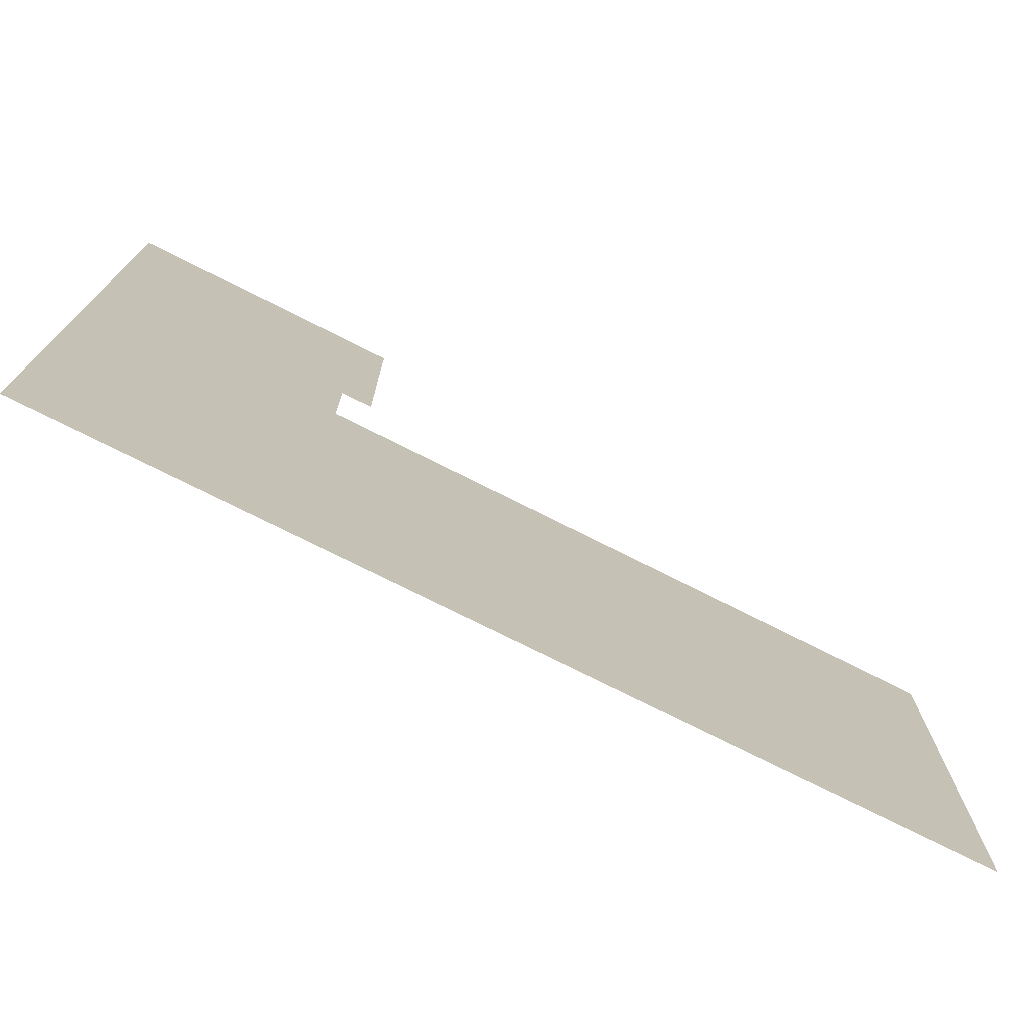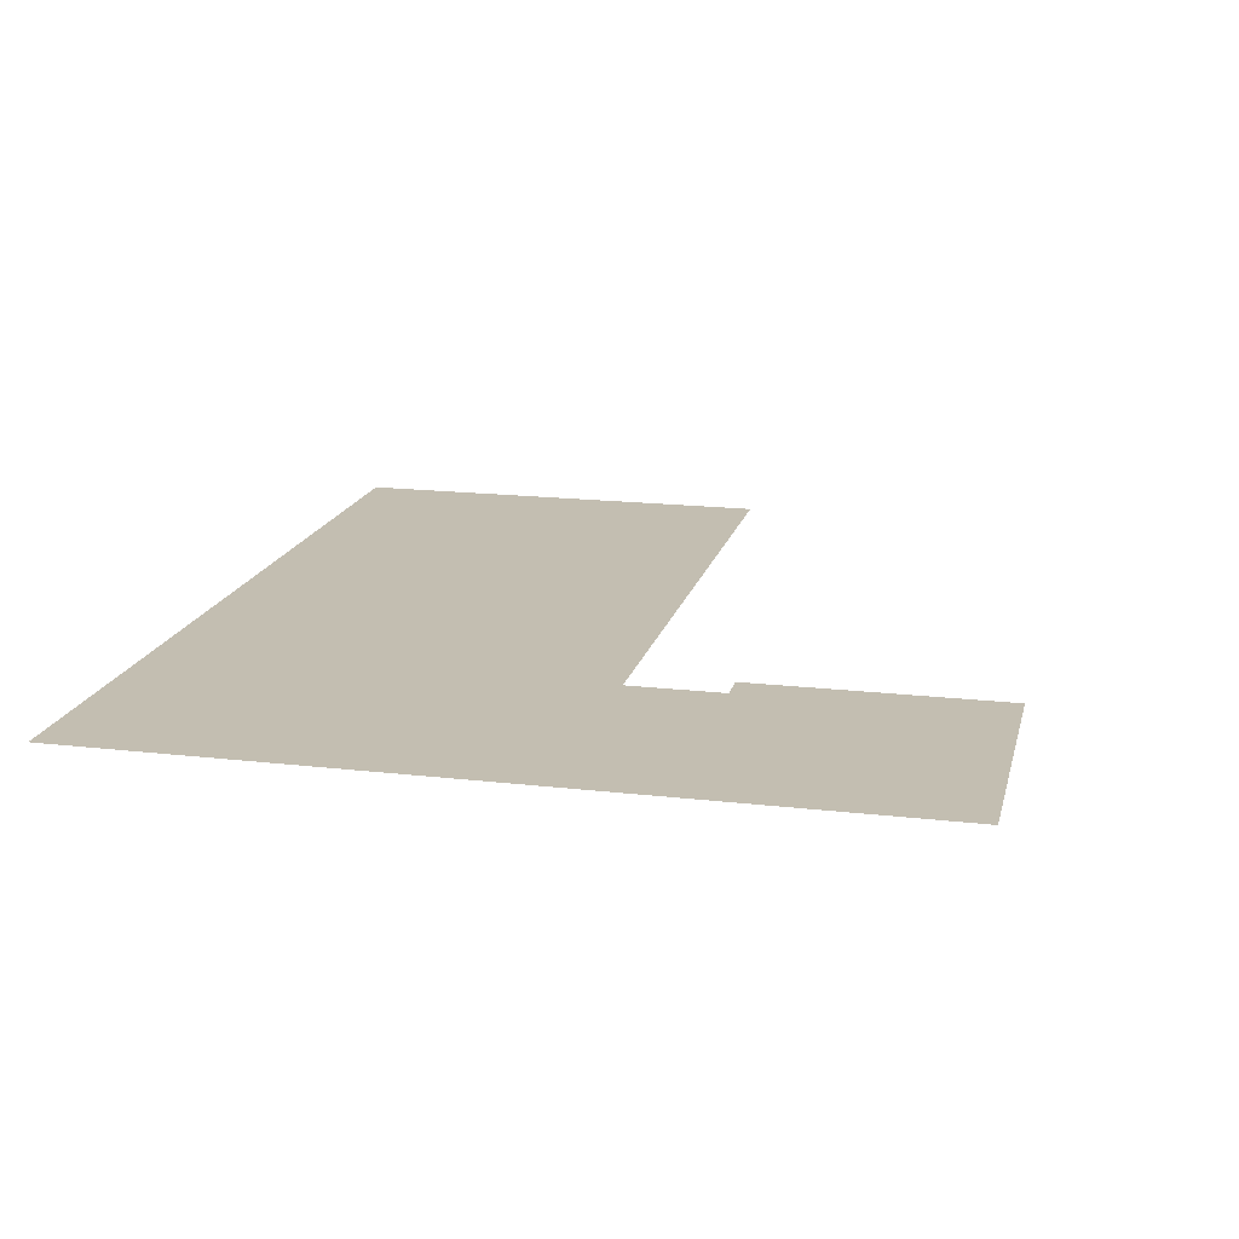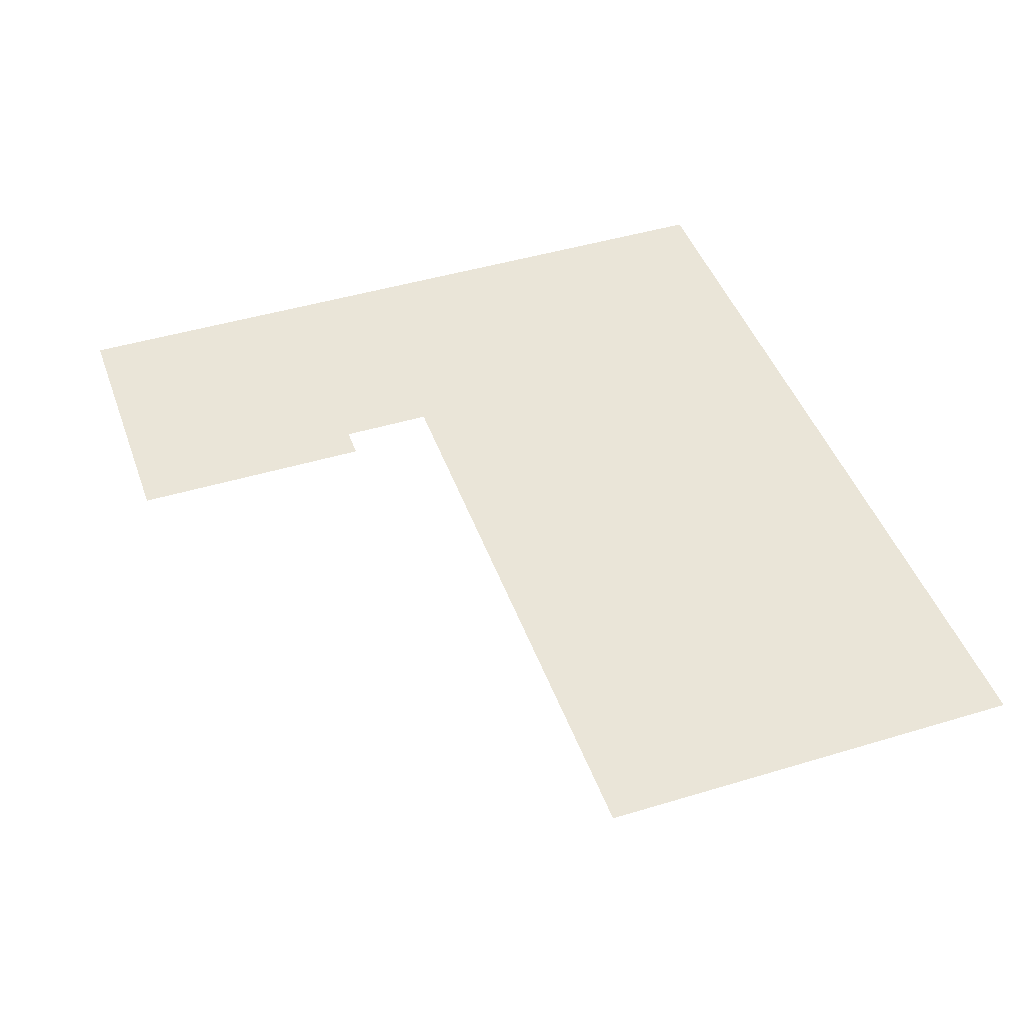
<metadata>
{"format":"obj","ext":"obj","renderer":"f3d","projection":"perspective","resolution":1024,"background":"white","views":[{"elev":-75.2,"azim":153.3,"up":"+Y"},{"elev":17.2,"azim":103.2,"up":"+Z"},{"elev":45.2,"azim":-109.3,"up":"+Z"}]}
</metadata>
<code>
v -2688 -3328 0
v -2752 -3328 0
v -2752 -3264 0
v -2688 -3264 0
v -2816 -3328 0
v -2816 -3264 0
v -2880 -3328 0
v -2880 -3264 0
v -2944 -3328 0
v -2944 -3264 0
v -3008 -3328 0
v -3008 -3264 0
v -3072 -3328 0
v -3072 -3264 0
v -3136 -3328 0
v -3136 -3264 0
v -3200 -3328 0
v -3200 -3264 0
v -3264 -3328 0
v -3264 -3264 0
v -2688 -3392 0
v -2752 -3392 0
v -2816 -3392 0
v -2880 -3392 0
v -2944 -3392 0
v -3008 -3392 0
v -3072 -3392 0
v -3136 -3392 0
v -3200 -3392 0
v -3264 -3392 0
v -2688 -3456 0
v -2752 -3456 0
v -2816 -3456 0
v -2880 -3456 0
v -2944 -3456 0
v -3008 -3456 0
v -3072 -3456 0
v -3136 -3456 0
v -3200 -3456 0
v -3264 -3456 0
v -2688 -3520 0
v -2752 -3520 0
v -2816 -3520 0
v -2880 -3520 0
v -2944 -3520 0
v -3008 -3520 0
v -3072 -3520 0
v -3136 -3520 0
v -3200 -3520 0
v -3264 -3520 0
v -2688 -3584 0
v -2752 -3584 0
v -2816 -3584 0
v -2880 -3584 0
v -2944 -3584 0
v -3008 -3584 0
v -3072 -3584 0
v -3136 -3584 0
v -3200 -3584 0
v -3264 -3584 0
v -2688 -3648 0
v -2752 -3648 0
v -2816 -3648 0
v -2880 -3648 0
v -2944 -3648 0
v -3008 -3648 0
v -3072 -3648 0
v -3136 -3648 0
v -3200 -3648 0
v -3264 -3648 0
v -2688 -3712 0
v -2752 -3712 0
v -2816 -3712 0
v -2880 -3712 0
v -2944 -3712 0
v -3008 -3712 0
v -3072 -3712 0
v -3136 -3712 0
v -3200 -3712 0
v -3264 -3712 0
v -2688 -3776 0
v -2752 -3776 0
v -2816 -3776 0
v -2880 -3776 0
v -2944 -3776 0
v -3008 -3776 0
v -3072 -3776 0
v -3136 -3776 0
v -3200 -3776 0
v -3264 -3776 0
v -2688 -3840 0
v -2752 -3840 0
v -2816 -3840 0
v -2880 -3840 0
v -2944 -3840 0
v -3008 -3840 0
v -3072 -3840 0
v -3136 -3840 0
v -3200 -3840 0
v -2688 -3904 0
v -2752 -3904 0
v -2816 -3904 0
v -2880 -3904 0
v -2944 -3904 0
v -3008 -3904 0
v -3072 -3904 0
v -3136 -3904 0
v -3200 -3904 0
v -2688 -3968 0
v -2752 -3968 0
v -2816 -3968 0
v -2880 -3968 0
v -2944 -3968 0
v -3008 -3968 0
v -3072 -3968 0
v -3136 -3968 0
v -3200 -3968 0
v -2688 -4032 0
v -2752 -4032 0
v -2816 -4032 0
v -2880 -4032 0
v -2944 -4032 0
v -3008 -4032 0
v -3072 -4032 0
v -3136 -4032 0
v -3200 -4032 0
v -3264 -4032 0
v -3264 -3968 0
v -3328 -4032 0
v -3328 -3968 0
v -3392 -4032 0
v -3392 -3968 0
v -3456 -4032 0
v -3456 -3968 0
v -3520 -4032 0
v -3520 -3968 0
v -3584 -4032 0
v -3584 -3968 0
v -3648 -4032 0
v -3648 -3968 0
v -3712 -4032 0
v -3712 -3968 0
v -3776 -4032 0
v -3776 -3968 0
v -3840 -4032 0
v -3840 -3968 0
v -3904 -4032 0
v -3904 -3968 0
v -3968 -4032 0
v -3968 -3968 0
v -4032 -4032 0
v -4032 -3968 0
v -4096 -4032 0
v -4096 -3968 0
v -4160 -4032 0
v -4160 -3968 0
v -4224 -4032 0
v -4224 -3968 0
v -4288 -4032 0
v -4288 -3968 0
v -4352 -4032 0
v -4352 -3968 0
v -4416 -4032 0
v -4416 -3968 0
v -4480 -4032 0
v -4480 -3968 0
v -2688 -4096 0
v -2752 -4096 0
v -2816 -4096 0
v -2880 -4096 0
v -2944 -4096 0
v -3008 -4096 0
v -3072 -4096 0
v -3136 -4096 0
v -3200 -4096 0
v -3264 -4096 0
v -3328 -4096 0
v -3392 -4096 0
v -3456 -4096 0
v -3520 -4096 0
v -3584 -4096 0
v -3648 -4096 0
v -3712 -4096 0
v -3776 -4096 0
v -3840 -4096 0
v -3904 -4096 0
v -3968 -4096 0
v -4032 -4096 0
v -4096 -4096 0
v -4160 -4096 0
v -4224 -4096 0
v -4288 -4096 0
v -4352 -4096 0
v -4416 -4096 0
v -4480 -4096 0
v -2688 -4160 0
v -2752 -4160 0
v -2816 -4160 0
v -2880 -4160 0
v -2944 -4160 0
v -3008 -4160 0
v -3072 -4160 0
v -3136 -4160 0
v -3200 -4160 0
v -3264 -4160 0
v -3328 -4160 0
v -3392 -4160 0
v -3456 -4160 0
v -3520 -4160 0
v -3584 -4160 0
v -3648 -4160 0
v -3712 -4160 0
v -3776 -4160 0
v -3840 -4160 0
v -3904 -4160 0
v -3968 -4160 0
v -4032 -4160 0
v -4096 -4160 0
v -4160 -4160 0
v -4224 -4160 0
v -4288 -4160 0
v -4352 -4160 0
v -4416 -4160 0
v -4480 -4160 0
v -2688 -4224 0
v -2752 -4224 0
v -2816 -4224 0
v -2880 -4224 0
v -2944 -4224 0
v -3008 -4224 0
v -3072 -4224 0
v -3136 -4224 0
v -3200 -4224 0
v -3264 -4224 0
v -3328 -4224 0
v -3392 -4224 0
v -3456 -4224 0
v -3520 -4224 0
v -3584 -4224 0
v -3648 -4224 0
v -3712 -4224 0
v -3776 -4224 0
v -3840 -4224 0
v -3904 -4224 0
v -3968 -4224 0
v -4032 -4224 0
v -4096 -4224 0
v -4160 -4224 0
v -4224 -4224 0
v -4288 -4224 0
v -4352 -4224 0
v -4416 -4224 0
v -4480 -4224 0
v -2688 -4288 0
v -2752 -4288 0
v -2816 -4288 0
v -2880 -4288 0
v -2944 -4288 0
v -3008 -4288 0
v -3072 -4288 0
v -3136 -4288 0
v -3200 -4288 0
v -3264 -4288 0
v -3328 -4288 0
v -3392 -4288 0
v -3456 -4288 0
v -3520 -4288 0
v -3584 -4288 0
v -3648 -4288 0
v -3712 -4288 0
v -3776 -4288 0
v -3840 -4288 0
v -3904 -4288 0
v -3968 -4288 0
v -4032 -4288 0
v -4096 -4288 0
v -4160 -4288 0
v -4224 -4288 0
v -4288 -4288 0
v -4352 -4288 0
v -4416 -4288 0
v -4480 -4288 0
v -2688 -4352 0
v -2752 -4352 0
v -2816 -4352 0
v -2880 -4352 0
v -2944 -4352 0
v -3008 -4352 0
v -3072 -4352 0
v -3136 -4352 0
v -3200 -4352 0
v -3264 -4352 0
v -3328 -4352 0
v -3392 -4352 0
v -3456 -4352 0
v -3520 -4352 0
v -3584 -4352 0
v -3648 -4352 0
v -3712 -4352 0
v -3776 -4352 0
v -3840 -4352 0
v -3904 -4352 0
v -3968 -4352 0
v -4032 -4352 0
v -4096 -4352 0
v -4160 -4352 0
v -4224 -4352 0
v -4288 -4352 0
v -4352 -4352 0
v -4416 -4352 0
v -4480 -4352 0
v -2688 -4416 0
v -2752 -4416 0
v -2816 -4416 0
v -2880 -4416 0
v -2944 -4416 0
v -3008 -4416 0
v -3072 -4416 0
v -3136 -4416 0
v -3200 -4416 0
v -3264 -4416 0
v -3328 -4416 0
v -3392 -4416 0
v -3456 -4416 0
v -3520 -4416 0
v -3584 -4416 0
v -3648 -4416 0
v -3712 -4416 0
v -3776 -4416 0
v -3840 -4416 0
v -3904 -4416 0
v -3968 -4416 0
v -4032 -4416 0
v -4096 -4416 0
v -4160 -4416 0
v -4224 -4416 0
v -4288 -4416 0
v -4352 -4416 0
v -4416 -4416 0
v -4480 -4416 0
v -2688 -4480 0
v -2752 -4480 0
v -2816 -4480 0
v -2880 -4480 0
v -2944 -4480 0
v -3008 -4480 0
v -3072 -4480 0
v -3136 -4480 0
v -3200 -4480 0
v -3264 -4480 0
v -3328 -4480 0
v -3392 -4480 0
v -3456 -4480 0
v -3520 -4480 0
v -3584 -4480 0
v -3648 -4480 0
v -3712 -4480 0
v -3776 -4480 0
v -3840 -4480 0
v -3904 -4480 0
v -3968 -4480 0
v -4032 -4480 0
v -4096 -4480 0
v -4160 -4480 0
v -4224 -4480 0
v -4288 -4480 0
v -4352 -4480 0
v -4416 -4480 0
v -4480 -4480 0
v -2688 -4544 0
v -2752 -4544 0
v -2816 -4544 0
v -2880 -4544 0
v -2944 -4544 0
v -3008 -4544 0
v -3072 -4544 0
v -3136 -4544 0
v -3200 -4544 0
v -3264 -4544 0
v -3328 -4544 0
v -3392 -4544 0
v -3456 -4544 0
v -3520 -4544 0
v -3584 -4544 0
v -3648 -4544 0
v -3712 -4544 0
v -3776 -4544 0
v -3840 -4544 0
v -3904 -4544 0
v -3968 -4544 0
v -4032 -4544 0
v -4096 -4544 0
v -4160 -4544 0
v -4224 -4544 0
v -4288 -4544 0
v -4352 -4544 0
v -4416 -4544 0
v -4480 -4544 0
v -2688 -4608 0
v -2752 -4608 0
v -2816 -4608 0
v -2880 -4608 0
v -2944 -4608 0
v -3008 -4608 0
v -3072 -4608 0
v -3136 -4608 0
v -3200 -4608 0
v -3264 -4608 0
v -3328 -4608 0
v -3392 -4608 0
v -3456 -4608 0
v -3520 -4608 0
v -3584 -4608 0
v -3648 -4608 0
v -3712 -4608 0
v -3776 -4608 0
v -3840 -4608 0
v -3904 -4608 0
v -3968 -4608 0
v -4032 -4608 0
v -4096 -4608 0
v -4160 -4608 0
v -4224 -4608 0
v -4288 -4608 0
v -4352 -4608 0
v -4416 -4608 0
v -4480 -4608 0
v -2688 -4672 0
v -2752 -4672 0
v -2816 -4672 0
v -2880 -4672 0
v -2944 -4672 0
v -3008 -4672 0
v -3072 -4672 0
v -3136 -4672 0
v -3200 -4672 0
v -3264 -4672 0
v -3328 -4672 0
v -3392 -4672 0
v -3456 -4672 0
v -3520 -4672 0
v -3584 -4672 0
v -3648 -4672 0
v -3712 -4672 0
v -3776 -4672 0
v -3840 -4672 0
v -3904 -4672 0
v -3968 -4672 0
v -4032 -4672 0
v -4096 -4672 0
v -4160 -4672 0
v -4224 -4672 0
v -4288 -4672 0
v -4352 -4672 0
v -4416 -4672 0
v -4480 -4672 0
v -2688 -4736 0
v -2752 -4736 0
v -2816 -4736 0
v -2880 -4736 0
v -2944 -4736 0
v -3008 -4736 0
v -3072 -4736 0
v -3136 -4736 0
v -3200 -4736 0
v -3264 -4736 0
v -3328 -4736 0
v -3392 -4736 0
v -3456 -4736 0
v -3520 -4736 0
v -3584 -4736 0
v -3648 -4736 0
v -3712 -4736 0
v -3776 -4736 0
v -3840 -4736 0
v -3904 -4736 0
v -3968 -4736 0
v -4032 -4736 0
v -4096 -4736 0
v -4160 -4736 0
v -4224 -4736 0
v -4288 -4736 0
v -4352 -4736 0
v -4416 -4736 0
v -4480 -4736 0
v -2688 -4800 0
v -2752 -4800 0
v -2816 -4800 0
v -2880 -4800 0
v -2944 -4800 0
v -3008 -4800 0
v -3072 -4800 0
v -3136 -4800 0
v -3200 -4800 0
v -3264 -4800 0
v -3328 -4800 0
v -3392 -4800 0
v -3456 -4800 0
v -3520 -4800 0
v -3584 -4800 0
v -3648 -4800 0
v -3712 -4800 0
v -3776 -4800 0
v -3840 -4800 0
v -3904 -4800 0
v -3968 -4800 0
v -4032 -4800 0
v -4096 -4800 0
v -4160 -4800 0
v -4224 -4800 0
v -4288 -4800 0
v -4352 -4800 0
v -4416 -4800 0
v -4480 -4800 0
v -2688 -4864 0
v -2752 -4864 0
v -2816 -4864 0
v -2880 -4864 0
v -2944 -4864 0
v -3008 -4864 0
v -3072 -4864 0
v -3136 -4864 0
v -3200 -4864 0
v -3264 -4864 0
v -3328 -4864 0
v -3392 -4864 0
v -3456 -4864 0
v -3520 -4864 0
v -3584 -4864 0
v -3648 -4864 0
v -3712 -4864 0
v -3776 -4864 0
v -3840 -4864 0
v -3904 -4864 0
v -3968 -4864 0
v -4032 -4864 0
v -4096 -4864 0
v -4160 -4864 0
v -4224 -4864 0
v -4288 -4864 0
v -4352 -4864 0
v -4416 -4864 0
v -4480 -4864 0
g mesh_[01]_[00]
f 1 2 3 4
f 2 5 6 3
f 5 7 8 6
f 7 9 10 8
f 9 11 12 10
f 11 13 14 12
f 13 15 16 14
f 15 17 18 16
f 17 19 20 18
f 21 22 2 1
f 22 23 5 2
f 23 24 7 5
f 24 25 9 7
f 25 26 11 9
f 26 27 13 11
f 27 28 15 13
f 28 29 17 15
f 29 30 19 17
f 31 32 22 21
f 32 33 23 22
f 33 34 24 23
f 34 35 25 24
f 35 36 26 25
f 36 37 27 26
f 37 38 28 27
f 38 39 29 28
f 39 40 30 29
f 41 42 32 31
f 42 43 33 32
f 43 44 34 33
f 44 45 35 34
f 45 46 36 35
f 46 47 37 36
f 47 48 38 37
f 48 49 39 38
f 49 50 40 39
f 51 52 42 41
f 52 53 43 42
f 53 54 44 43
f 54 55 45 44
f 55 56 46 45
f 56 57 47 46
f 57 58 48 47
f 58 59 49 48
f 59 60 50 49
f 61 62 52 51
f 62 63 53 52
f 63 64 54 53
f 64 65 55 54
f 65 66 56 55
f 66 67 57 56
f 67 68 58 57
f 68 69 59 58
f 69 70 60 59
f 71 72 62 61
f 72 73 63 62
f 73 74 64 63
f 74 75 65 64
f 75 76 66 65
f 76 77 67 66
f 77 78 68 67
f 78 79 69 68
f 79 80 70 69
f 81 82 72 71
f 82 83 73 72
f 83 84 74 73
f 84 85 75 74
f 85 86 76 75
f 86 87 77 76
f 87 88 78 77
f 88 89 79 78
f 89 90 80 79
f 91 92 82 81
f 92 93 83 82
f 93 94 84 83
f 94 95 85 84
f 95 96 86 85
f 96 97 87 86
f 97 98 88 87
f 98 99 89 88
f 100 101 92 91
f 101 102 93 92
f 102 103 94 93
f 103 104 95 94
f 104 105 96 95
f 105 106 97 96
f 106 107 98 97
f 107 108 99 98
f 109 110 101 100
f 110 111 102 101
f 111 112 103 102
f 112 113 104 103
f 113 114 105 104
f 114 115 106 105
f 115 116 107 106
f 116 117 108 107
f 118 119 110 109
f 119 120 111 110
f 120 121 112 111
f 121 122 113 112
f 122 123 114 113
f 123 124 115 114
f 124 125 116 115
f 125 126 117 116
f 126 127 128 117
f 127 129 130 128
f 129 131 132 130
f 131 133 134 132
f 133 135 136 134
f 135 137 138 136
f 137 139 140 138
f 139 141 142 140
f 141 143 144 142
f 143 145 146 144
f 145 147 148 146
f 147 149 150 148
f 149 151 152 150
f 151 153 154 152
f 153 155 156 154
f 155 157 158 156
f 157 159 160 158
f 159 161 162 160
f 161 163 164 162
f 163 165 166 164
f 167 168 119 118
f 168 169 120 119
f 169 170 121 120
f 170 171 122 121
f 171 172 123 122
f 172 173 124 123
f 173 174 125 124
f 174 175 126 125
f 175 176 127 126
f 176 177 129 127
f 177 178 131 129
f 178 179 133 131
f 179 180 135 133
f 180 181 137 135
f 181 182 139 137
f 182 183 141 139
f 183 184 143 141
f 184 185 145 143
f 185 186 147 145
f 186 187 149 147
f 187 188 151 149
f 188 189 153 151
f 189 190 155 153
f 190 191 157 155
f 191 192 159 157
f 192 193 161 159
f 193 194 163 161
f 194 195 165 163
f 196 197 168 167
f 197 198 169 168
f 198 199 170 169
f 199 200 171 170
f 200 201 172 171
f 201 202 173 172
f 202 203 174 173
f 203 204 175 174
f 204 205 176 175
f 205 206 177 176
f 206 207 178 177
f 207 208 179 178
f 208 209 180 179
f 209 210 181 180
f 210 211 182 181
f 211 212 183 182
f 212 213 184 183
f 213 214 185 184
f 214 215 186 185
f 215 216 187 186
f 216 217 188 187
f 217 218 189 188
f 218 219 190 189
f 219 220 191 190
f 220 221 192 191
f 221 222 193 192
f 222 223 194 193
f 223 224 195 194
f 225 226 197 196
f 226 227 198 197
f 227 228 199 198
f 228 229 200 199
f 229 230 201 200
f 230 231 202 201
f 231 232 203 202
f 232 233 204 203
f 233 234 205 204
f 234 235 206 205
f 235 236 207 206
f 236 237 208 207
f 237 238 209 208
f 238 239 210 209
f 239 240 211 210
f 240 241 212 211
f 241 242 213 212
f 242 243 214 213
f 243 244 215 214
f 244 245 216 215
f 245 246 217 216
f 246 247 218 217
f 247 248 219 218
f 248 249 220 219
f 249 250 221 220
f 250 251 222 221
f 251 252 223 222
f 252 253 224 223
f 254 255 226 225
f 255 256 227 226
f 256 257 228 227
f 257 258 229 228
f 258 259 230 229
f 259 260 231 230
f 260 261 232 231
f 261 262 233 232
f 262 263 234 233
f 263 264 235 234
f 264 265 236 235
f 265 266 237 236
f 266 267 238 237
f 267 268 239 238
f 268 269 240 239
f 269 270 241 240
f 270 271 242 241
f 271 272 243 242
f 272 273 244 243
f 273 274 245 244
f 274 275 246 245
f 275 276 247 246
f 276 277 248 247
f 277 278 249 248
f 278 279 250 249
f 279 280 251 250
f 280 281 252 251
f 281 282 253 252
f 283 284 255 254
f 284 285 256 255
f 285 286 257 256
f 286 287 258 257
f 287 288 259 258
f 288 289 260 259
f 289 290 261 260
f 290 291 262 261
f 291 292 263 262
f 292 293 264 263
f 293 294 265 264
f 294 295 266 265
f 295 296 267 266
f 296 297 268 267
f 297 298 269 268
f 298 299 270 269
f 299 300 271 270
f 300 301 272 271
f 301 302 273 272
f 302 303 274 273
f 303 304 275 274
f 304 305 276 275
f 305 306 277 276
f 306 307 278 277
f 307 308 279 278
f 308 309 280 279
f 309 310 281 280
f 310 311 282 281
f 312 313 284 283
f 313 314 285 284
f 314 315 286 285
f 315 316 287 286
f 316 317 288 287
f 317 318 289 288
f 318 319 290 289
f 319 320 291 290
f 320 321 292 291
f 321 322 293 292
f 322 323 294 293
f 323 324 295 294
f 324 325 296 295
f 325 326 297 296
f 326 327 298 297
f 327 328 299 298
f 328 329 300 299
f 329 330 301 300
f 330 331 302 301
f 331 332 303 302
f 332 333 304 303
f 333 334 305 304
f 334 335 306 305
f 335 336 307 306
f 336 337 308 307
f 337 338 309 308
f 338 339 310 309
f 339 340 311 310
f 341 342 313 312
f 342 343 314 313
f 343 344 315 314
f 344 345 316 315
f 345 346 317 316
f 346 347 318 317
f 347 348 319 318
f 348 349 320 319
f 349 350 321 320
f 350 351 322 321
f 351 352 323 322
f 352 353 324 323
f 353 354 325 324
f 354 355 326 325
f 355 356 327 326
f 356 357 328 327
f 357 358 329 328
f 358 359 330 329
f 359 360 331 330
f 360 361 332 331
f 361 362 333 332
f 362 363 334 333
f 363 364 335 334
f 364 365 336 335
f 365 366 337 336
f 366 367 338 337
f 367 368 339 338
f 368 369 340 339
f 370 371 342 341
f 371 372 343 342
f 372 373 344 343
f 373 374 345 344
f 374 375 346 345
f 375 376 347 346
f 376 377 348 347
f 377 378 349 348
f 378 379 350 349
f 379 380 351 350
f 380 381 352 351
f 381 382 353 352
f 382 383 354 353
f 383 384 355 354
f 384 385 356 355
f 385 386 357 356
f 386 387 358 357
f 387 388 359 358
f 388 389 360 359
f 389 390 361 360
f 390 391 362 361
f 391 392 363 362
f 392 393 364 363
f 393 394 365 364
f 394 395 366 365
f 395 396 367 366
f 396 397 368 367
f 397 398 369 368
f 399 400 371 370
f 400 401 372 371
f 401 402 373 372
f 402 403 374 373
f 403 404 375 374
f 404 405 376 375
f 405 406 377 376
f 406 407 378 377
f 407 408 379 378
f 408 409 380 379
f 409 410 381 380
f 410 411 382 381
f 411 412 383 382
f 412 413 384 383
f 413 414 385 384
f 414 415 386 385
f 415 416 387 386
f 416 417 388 387
f 417 418 389 388
f 418 419 390 389
f 419 420 391 390
f 420 421 392 391
f 421 422 393 392
f 422 423 394 393
f 423 424 395 394
f 424 425 396 395
f 425 426 397 396
f 426 427 398 397
f 428 429 400 399
f 429 430 401 400
f 430 431 402 401
f 431 432 403 402
f 432 433 404 403
f 433 434 405 404
f 434 435 406 405
f 435 436 407 406
f 436 437 408 407
f 437 438 409 408
f 438 439 410 409
f 439 440 411 410
f 440 441 412 411
f 441 442 413 412
f 442 443 414 413
f 443 444 415 414
f 444 445 416 415
f 445 446 417 416
f 446 447 418 417
f 447 448 419 418
f 448 449 420 419
f 449 450 421 420
f 450 451 422 421
f 451 452 423 422
f 452 453 424 423
f 453 454 425 424
f 454 455 426 425
f 455 456 427 426
f 457 458 429 428
f 458 459 430 429
f 459 460 431 430
f 460 461 432 431
f 461 462 433 432
f 462 463 434 433
f 463 464 435 434
f 464 465 436 435
f 465 466 437 436
f 466 467 438 437
f 467 468 439 438
f 468 469 440 439
f 469 470 441 440
f 470 471 442 441
f 471 472 443 442
f 472 473 444 443
f 473 474 445 444
f 474 475 446 445
f 475 476 447 446
f 476 477 448 447
f 477 478 449 448
f 478 479 450 449
f 479 480 451 450
f 480 481 452 451
f 481 482 453 452
f 482 483 454 453
f 483 484 455 454
f 484 485 456 455
f 486 487 458 457
f 487 488 459 458
f 488 489 460 459
f 489 490 461 460
f 490 491 462 461
f 491 492 463 462
f 492 493 464 463
f 493 494 465 464
f 494 495 466 465
f 495 496 467 466
f 496 497 468 467
f 497 498 469 468
f 498 499 470 469
f 499 500 471 470
f 500 501 472 471
f 501 502 473 472
f 502 503 474 473
f 503 504 475 474
f 504 505 476 475
f 505 506 477 476
f 506 507 478 477
f 507 508 479 478
f 508 509 480 479
f 509 510 481 480
f 510 511 482 481
f 511 512 483 482
f 512 513 484 483
f 513 514 485 484
f 515 516 487 486
f 516 517 488 487
f 517 518 489 488
f 518 519 490 489
f 519 520 491 490
f 520 521 492 491
f 521 522 493 492
f 522 523 494 493
f 523 524 495 494
f 524 525 496 495
f 525 526 497 496
f 526 527 498 497
f 527 528 499 498
f 528 529 500 499
f 529 530 501 500
f 530 531 502 501
f 531 532 503 502
f 532 533 504 503
f 533 534 505 504
f 534 535 506 505
f 535 536 507 506
f 536 537 508 507
f 537 538 509 508
f 538 539 510 509
f 539 540 511 510
f 540 541 512 511
f 541 542 513 512
f 542 543 514 513

</code>
